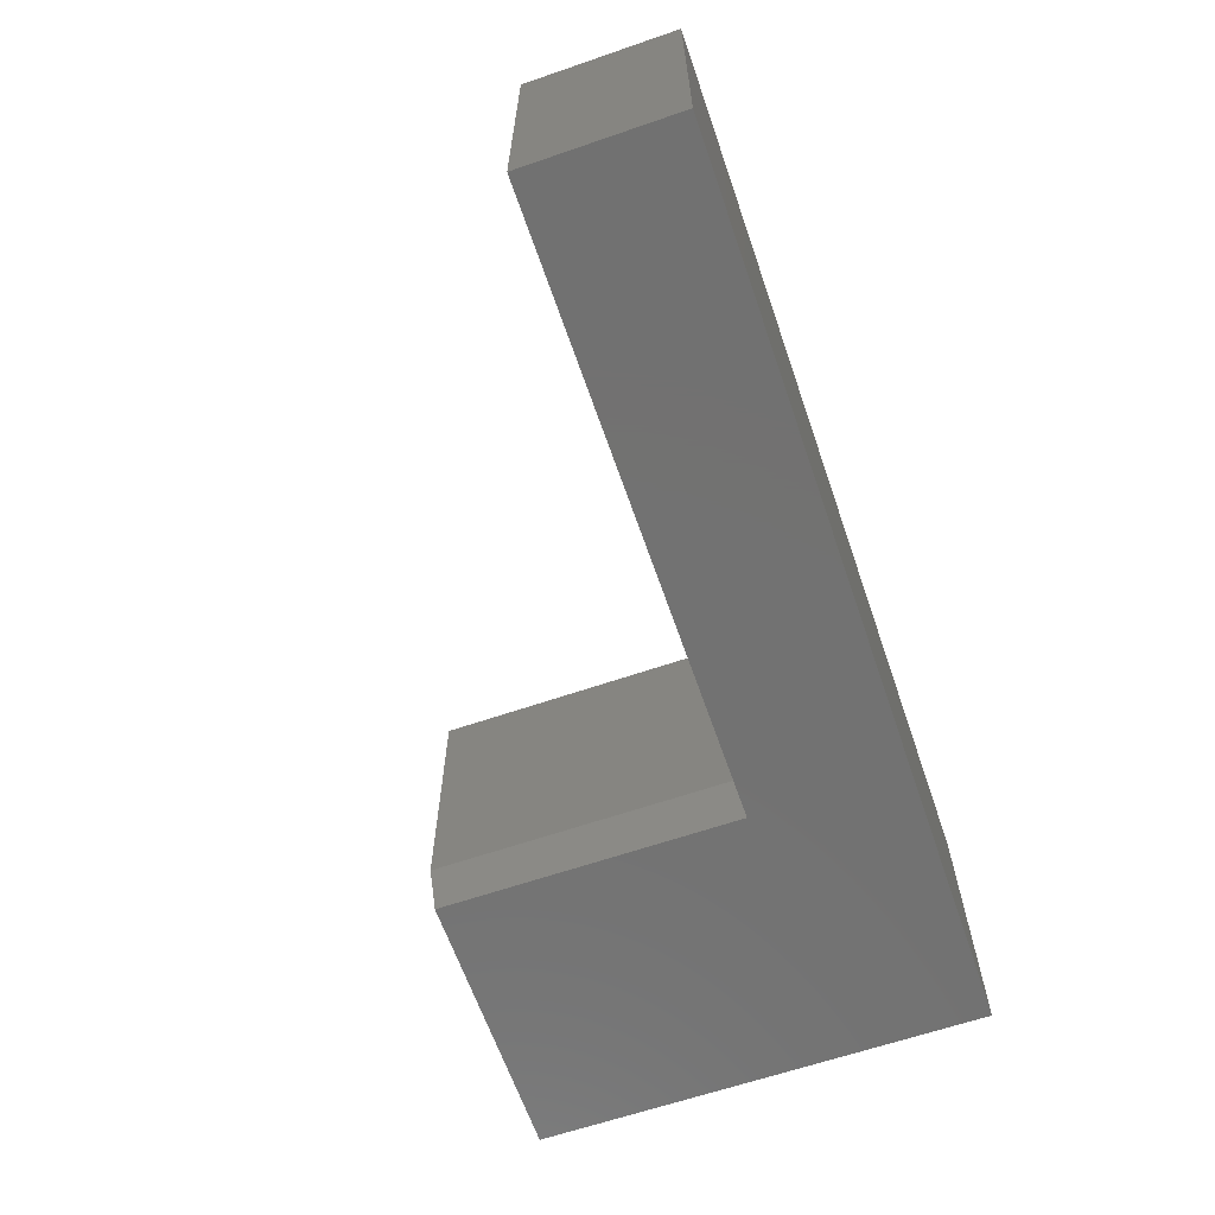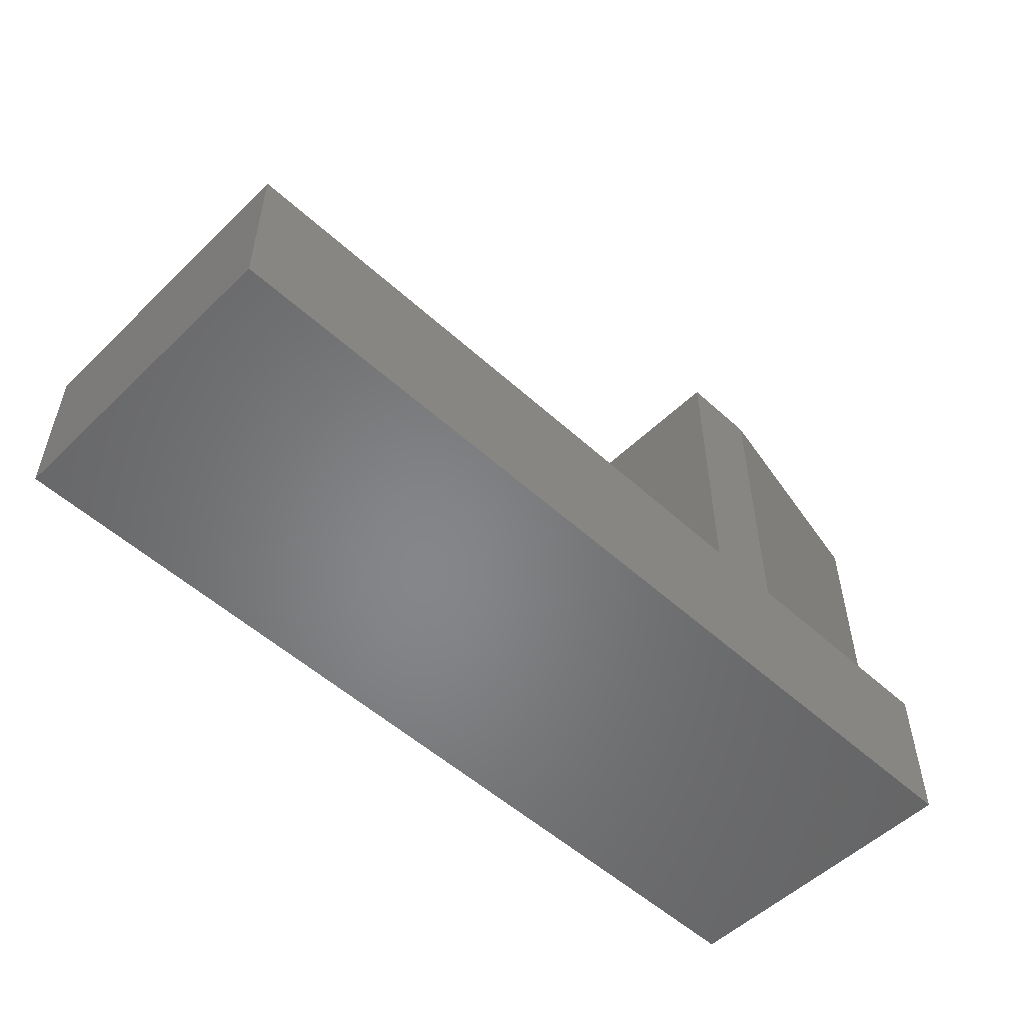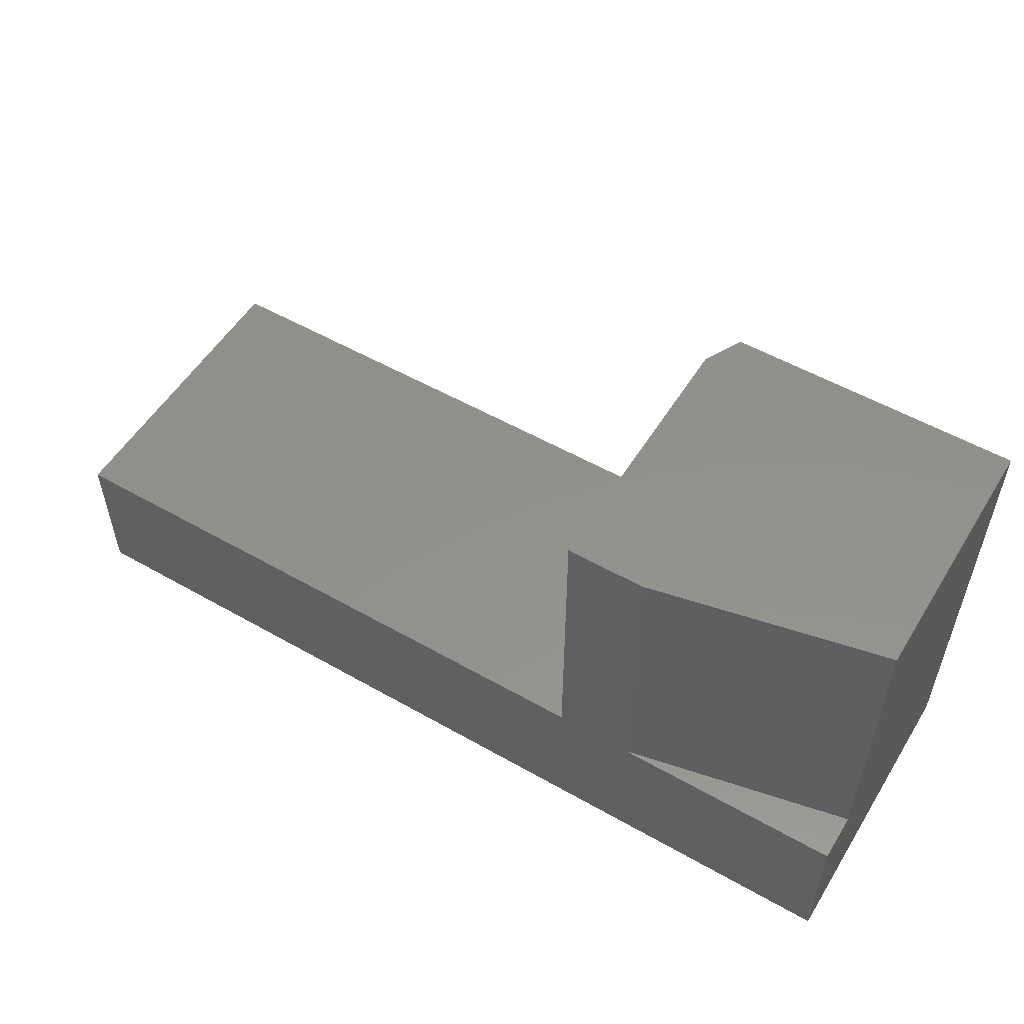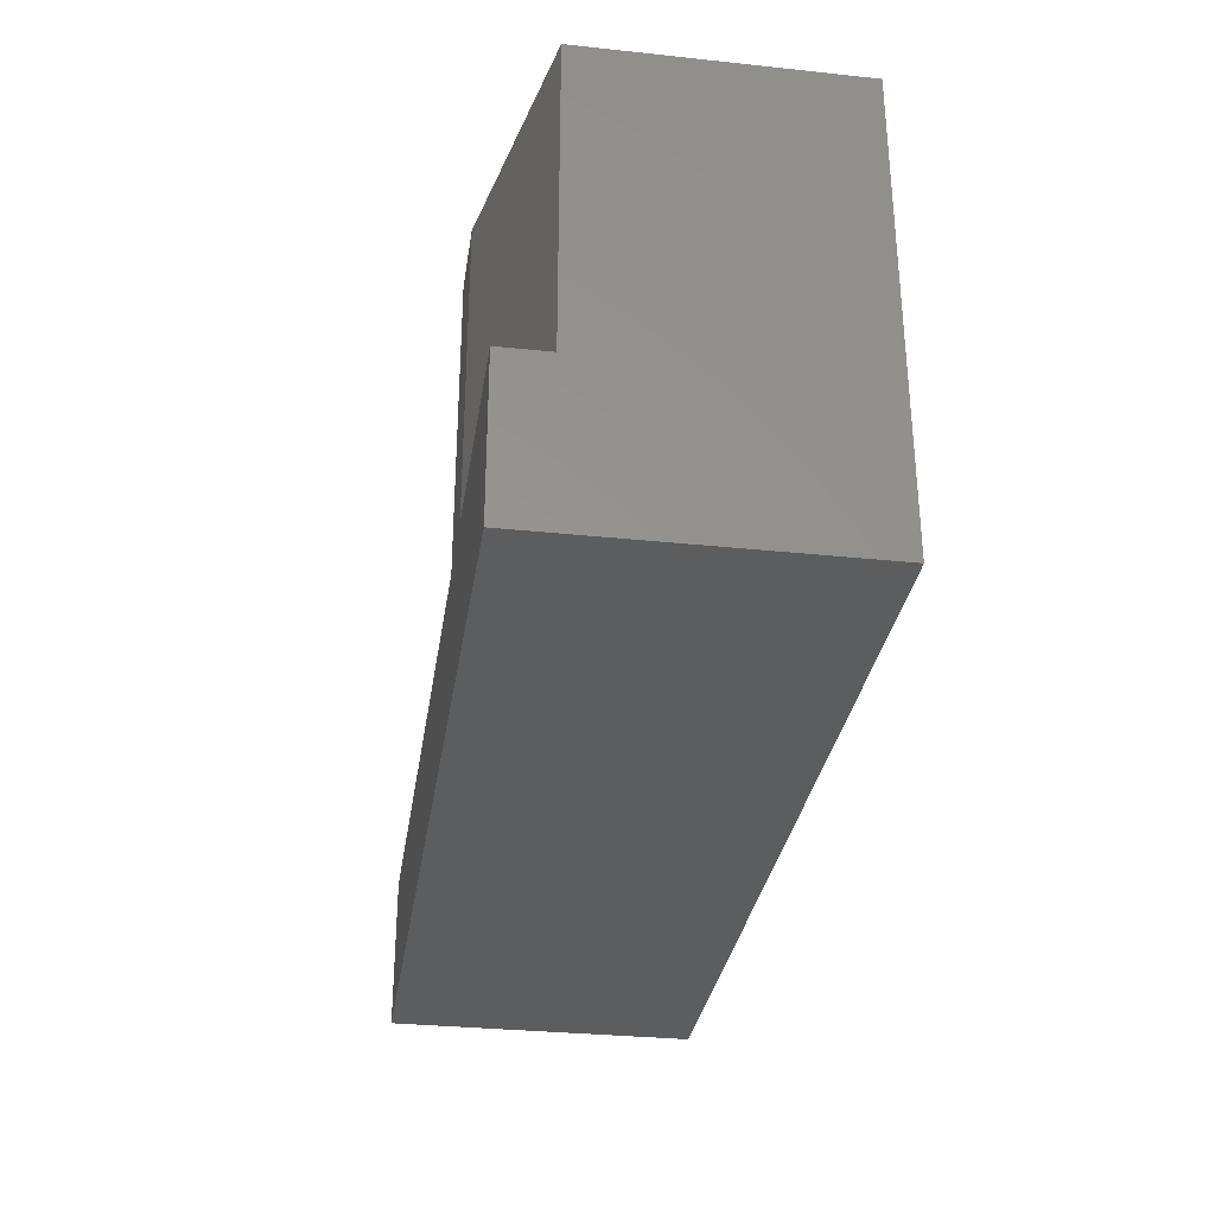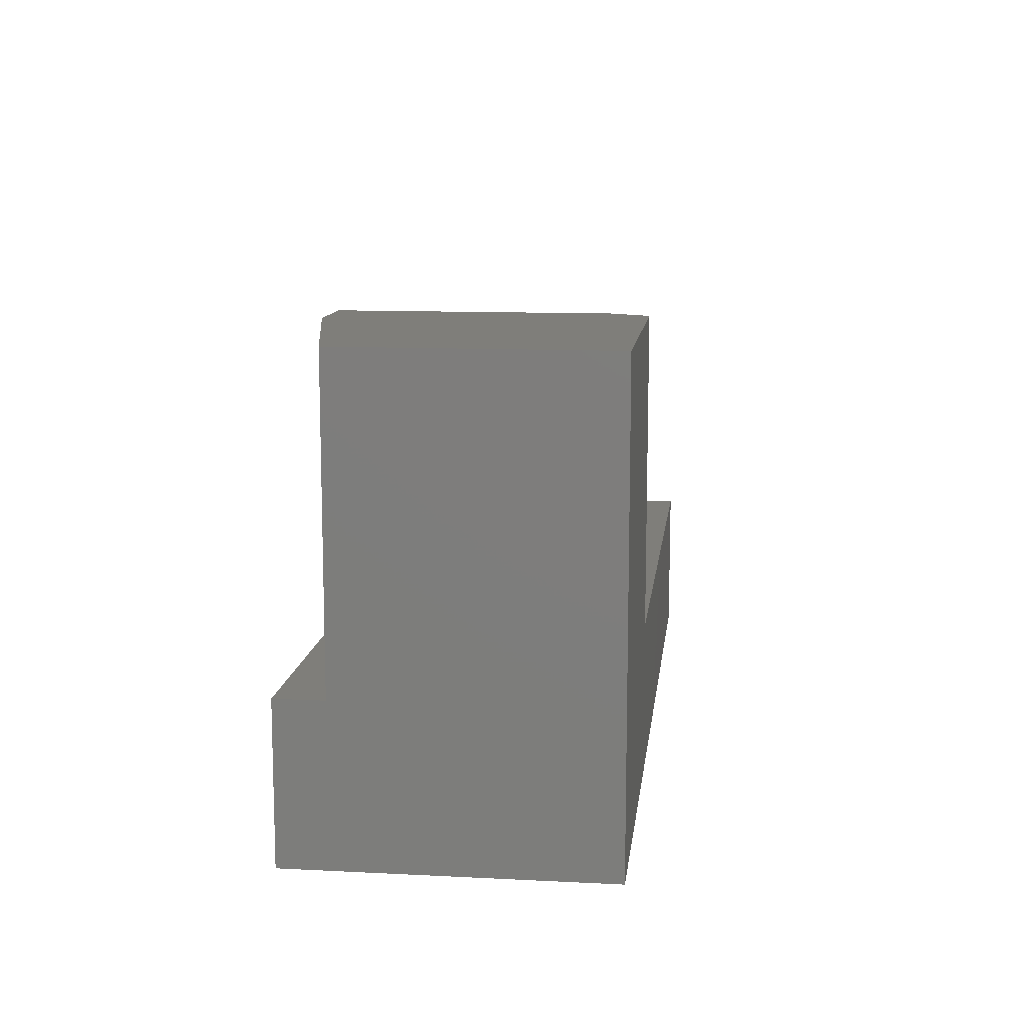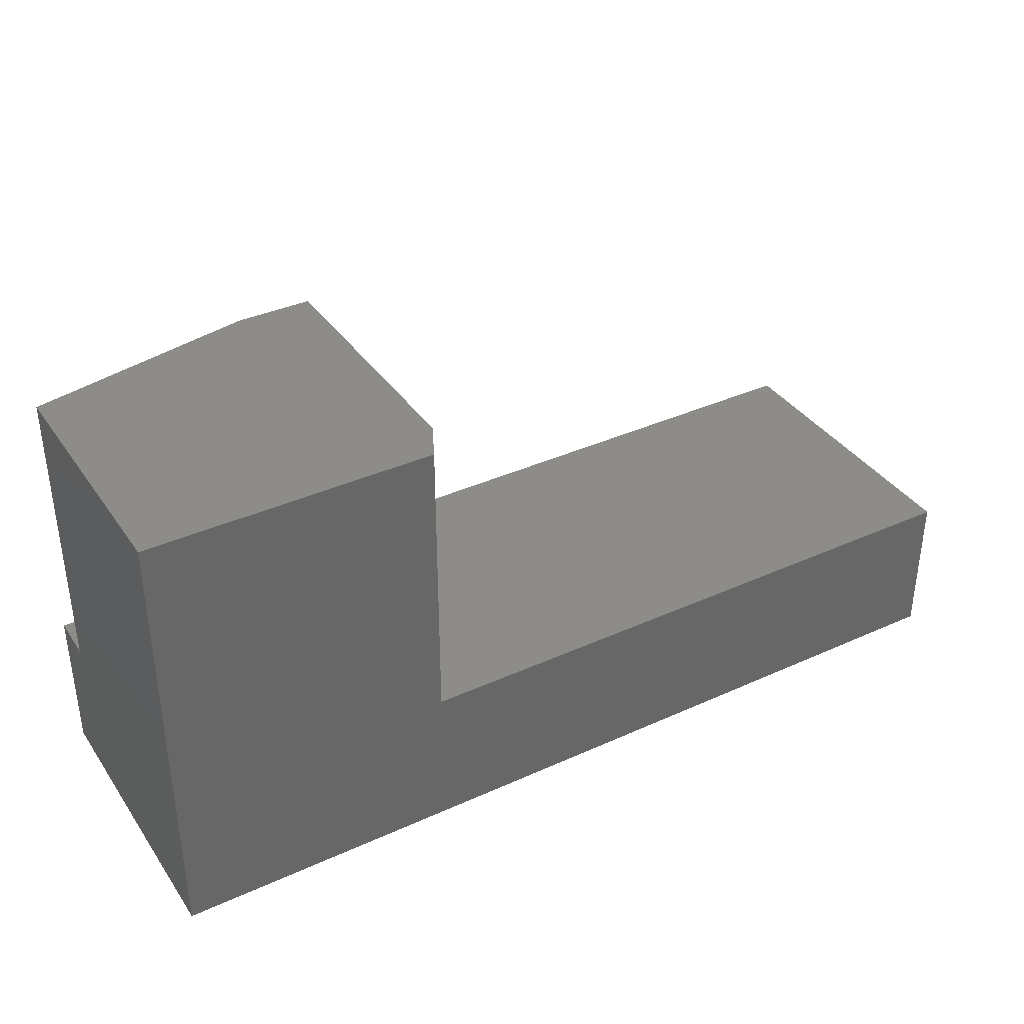
<metadata>
{"format":"stl","ext":"stl","renderer":"f3d","projection":"perspective","resolution":1024,"background":"white","views":[{"elev":-63.9,"azim":109.1,"up":"+Y"},{"elev":-53.1,"azim":135.8,"up":"+Z"},{"elev":54.0,"azim":-148.8,"up":"+Z"},{"elev":-31.6,"azim":-98.5,"up":"+Z"},{"elev":11.5,"azim":-83.1,"up":"+Z"},{"elev":36.8,"azim":-30.4,"up":"+Z"}]}
</metadata>
<code>
# stl→obj: 18 verts, 32 faces
v 9.084e-18 -0.25 0.375
v 2.776e-17 -0.03906 0.375
v 9.373e-34 -0.25 1.531e-17
v 0 -0.03906 0.1263
v 9.373e-34 0 1.531e-17
v 7.735e-18 0 0.1263
v 0.75 0 -3.062e-17
v 0.75 -0.25 -3.062e-17
v 0.75 0 0.1263
v 0.25 0 0.1263
v 0.75 -0.25 0.1263
v 0.25 -0.2188 0.1263
v 0.2344 -0.25 0.1263
v 0.1875 0 0.1263
v 0.1875 0 0.375
v 0.25 0 0.375
v 0.2344 -0.25 0.375
v 0.25 -0.2188 0.375
f 1 2 3
f 3 2 4
f 3 4 5
f 5 4 6
f 5 7 3
f 3 7 8
f 9 10 11
f 11 10 12
f 11 12 13
f 5 6 14
f 5 14 10
f 5 10 9
f 5 9 7
f 14 15 10
f 10 15 16
f 17 1 13
f 13 1 3
f 13 3 11
f 11 3 8
f 7 9 8
f 8 9 11
f 10 16 12
f 12 16 18
f 17 13 18
f 18 13 12
f 18 1 17
f 1 18 2
f 2 18 16
f 2 16 15
f 14 6 4
f 2 15 4
f 4 15 14

</code>
